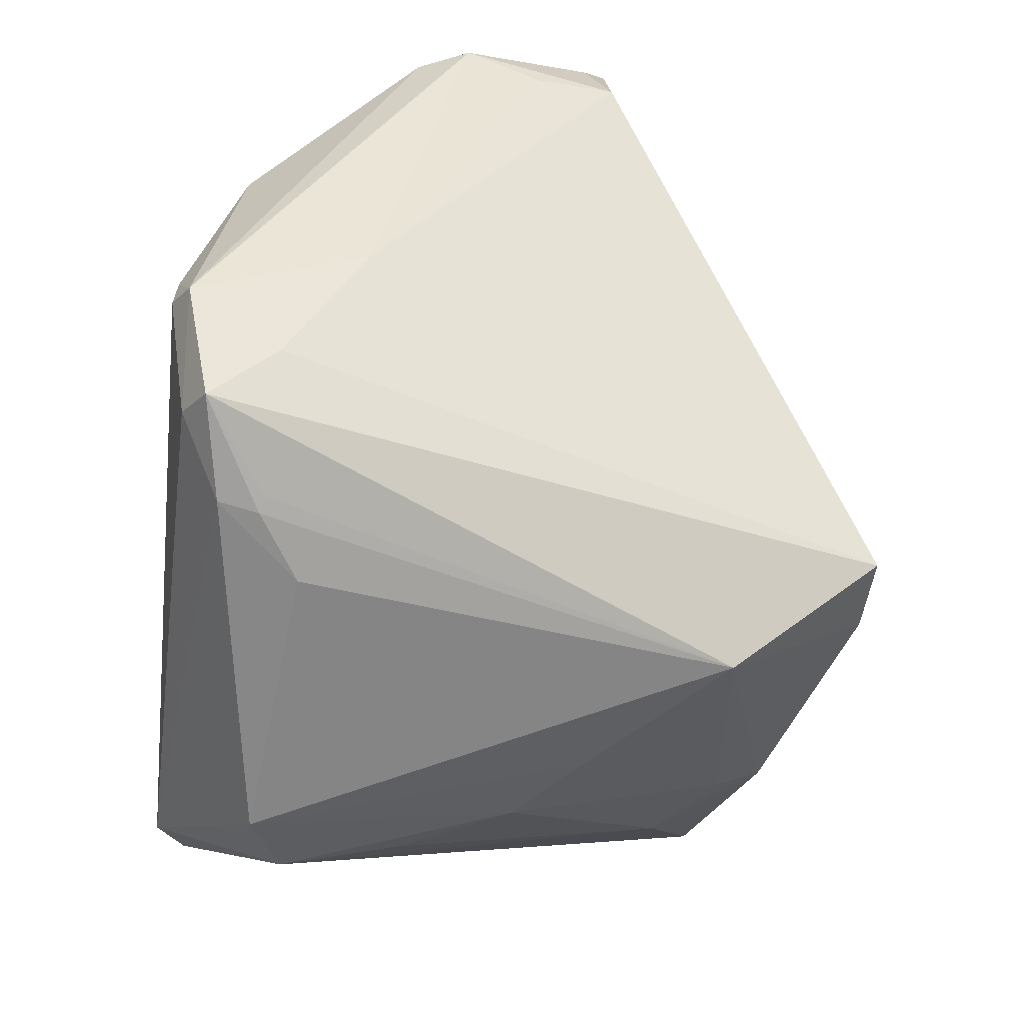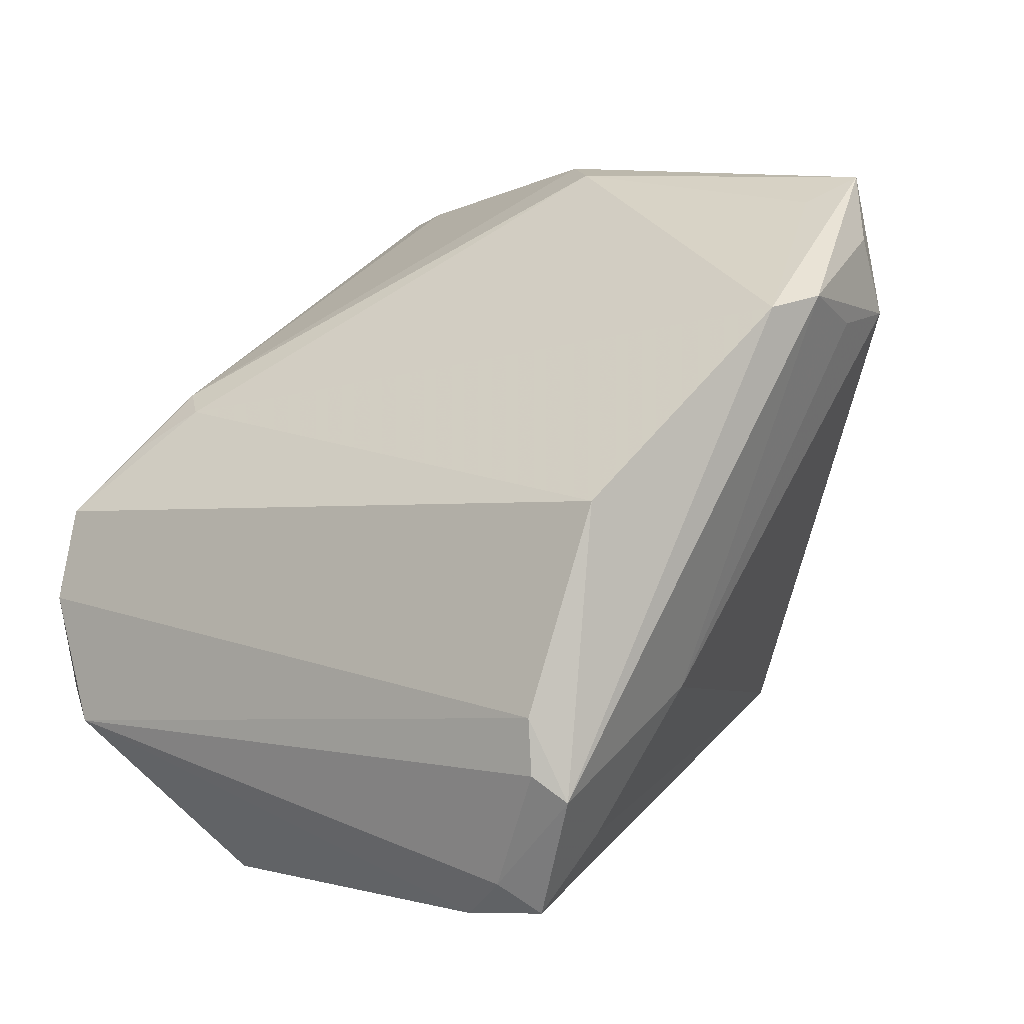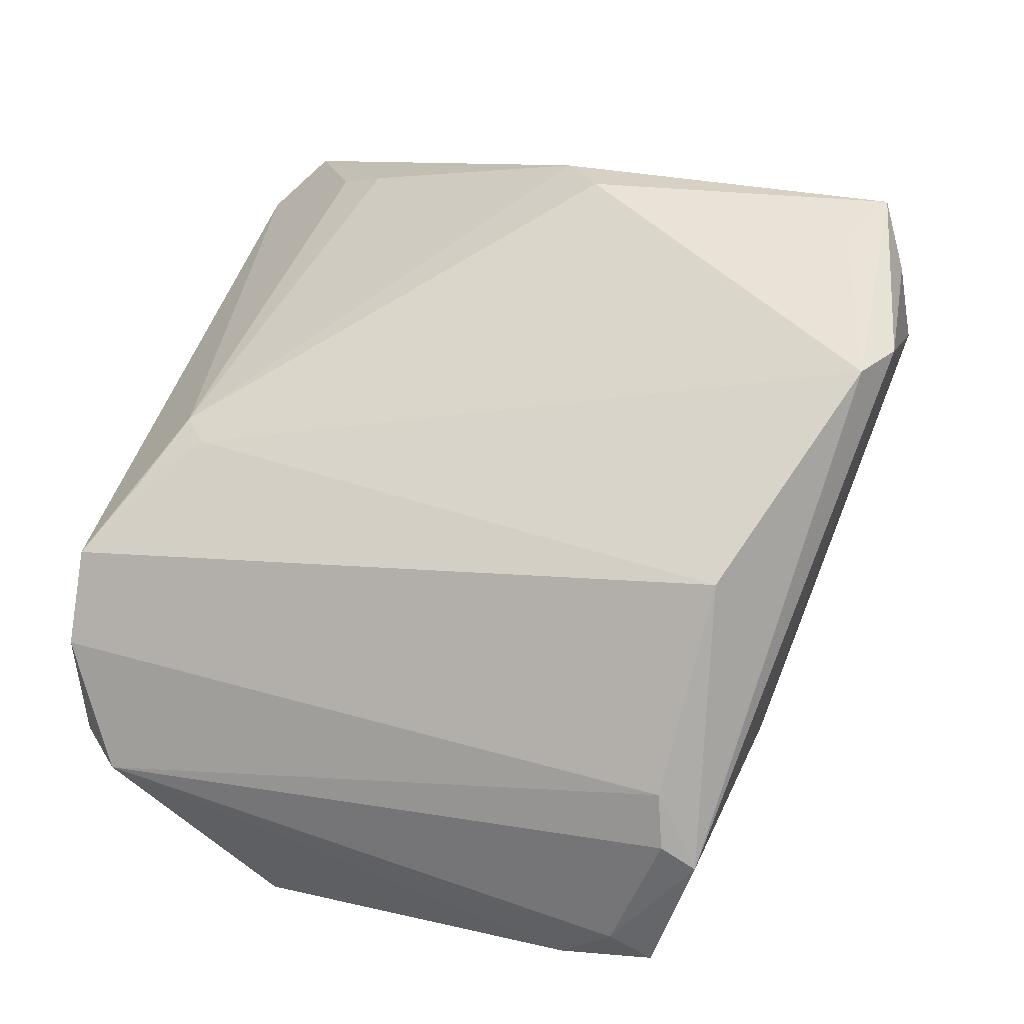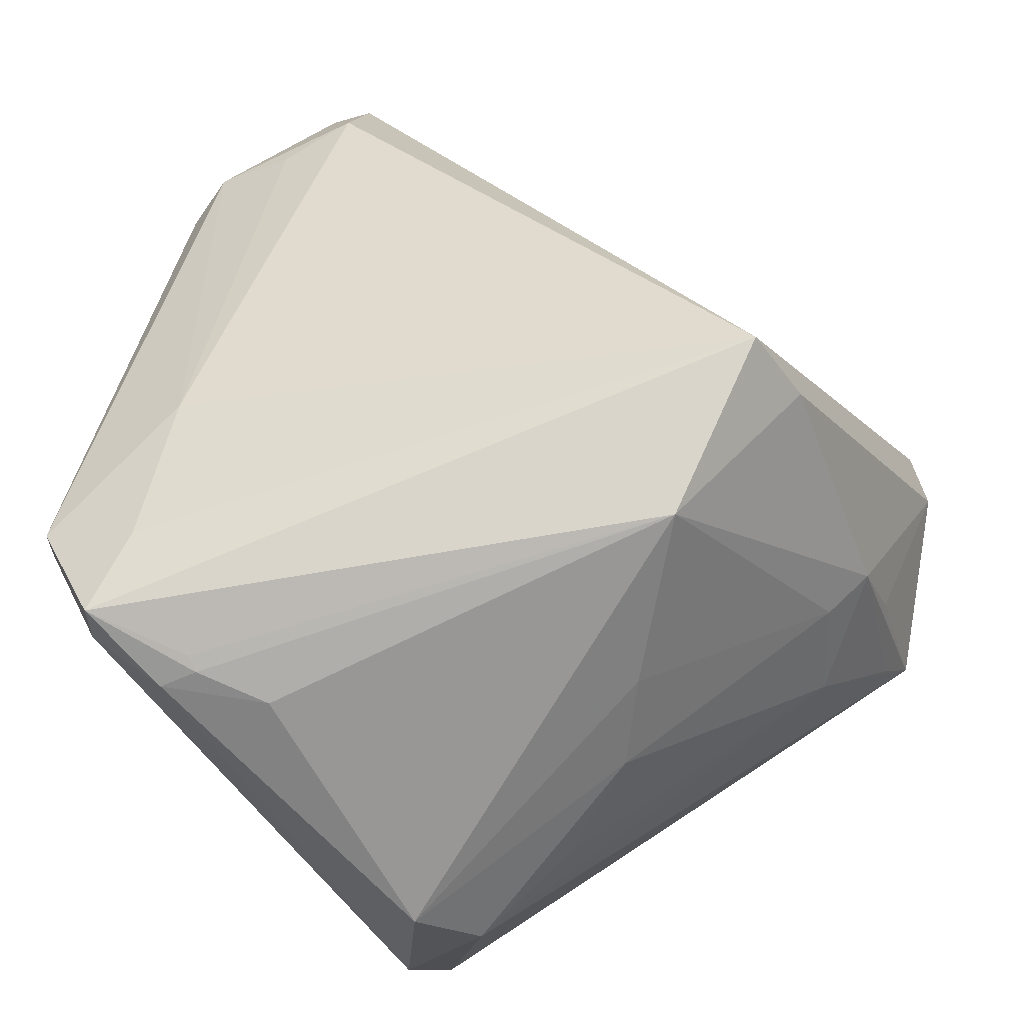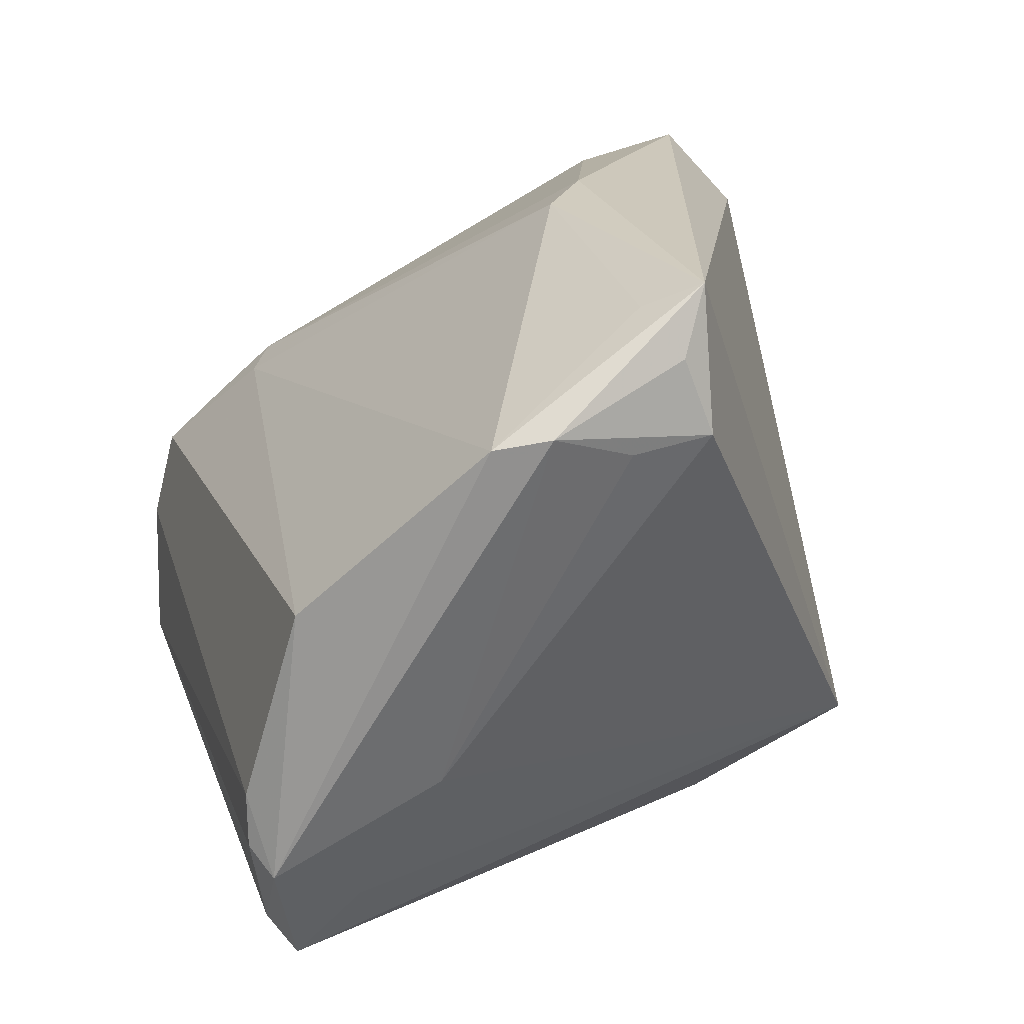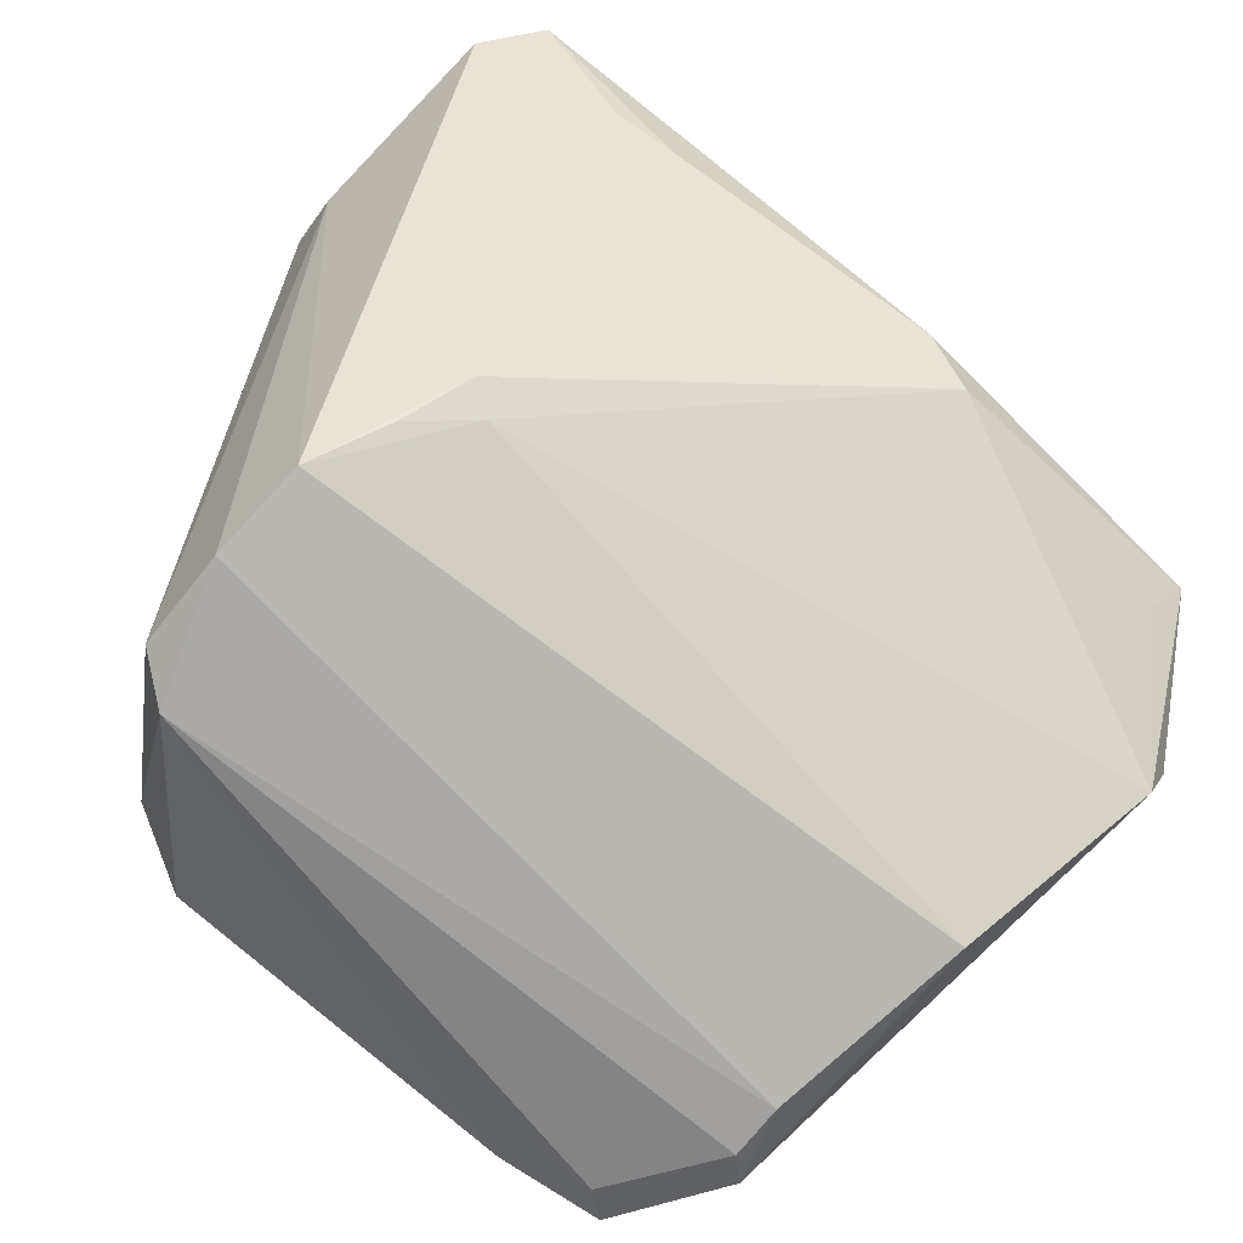
<metadata>
{"format":"obj","ext":"obj","renderer":"f3d","projection":"perspective","resolution":1024,"background":"white","views":[{"elev":-62.1,"azim":-94.3,"up":"+Y"},{"elev":5.0,"azim":-140.8,"up":"+Y"},{"elev":16.2,"azim":-156.2,"up":"+Y"},{"elev":-66.3,"azim":-53.5,"up":"+Y"},{"elev":20.6,"azim":-105.2,"up":"+Y"},{"elev":-72.5,"azim":138.2,"up":"+Z"}]}
</metadata>
<code>
v 0.03543 0.00204 -0.03546
v -0.04913 0.02465 0.0005803
v -0.0144 -0.03981 -0.02241
v -0.04033 -0.01369 -0.01751
v 0.03309 -0.01232 0.02063
v 0.03305 0.0298 0.04035
v -0.002887 -0.02106 0.04014
v 0.03509 -0.01906 -0.03613
v -0.0216 -0.03891 -0.02665
v 0.04197 -0.0002909 0.02569
v -0.048 0.02568 0.00939
v 0.03389 0.01741 0.04035
v -0.02343 -0.03837 -0.02634
v -0.01244 -0.02454 0.04035
v -0.02972 -0.03323 -0.03533
v -0.01205 0.04179 0.002556
v 0.03286 0.03821 0.02878
v 0.0245 -0.03592 -0.02341
v 0.02404 -0.01212 0.03269
v 0.02296 -0.03319 -0.01012
v -0.03633 -0.02066 -0.03793
v 0.04569 0.02172 0.02673
v 0.0233 -0.01629 0.02726
v 0.03102 0.009252 -0.02942
v -0.02236 -0.03832 -0.03104
v 0.02475 0.01388 -0.02588
v 0.04566 0.004176 0.02699
v 0.008713 -0.03554 0.009472
v -0.006709 0.04301 0.00734
v -0.03978 0.007044 -0.03258
v -0.03935 -0.02336 -0.03583
v 0.0464 0.01079 0.02022
v -0.04765 0.03383 0.006327
v 0.02343 0.03843 0.01706
v 0.0403 0.03751 0.0343
v -0.04912 0.02645 -0.01415
v -0.05099 0.02764 -0.008249
v 0.02975 0.03718 0.02009
v 0.01651 -0.03981 -0.02662
v -0.03595 -0.01473 -0.03795
v 0.01683 -0.03405 0.002079
v -0.005543 -0.03677 0.0242
v 0.03582 -0.008144 -0.03794
v 0.03185 -0.005167 0.03131
v -0.04487 0.04081 0.009182
v 0.04526 0.03183 0.02947
v -0.03543 -0.02873 -0.02567
v -0.04197 0.03792 0.003389
v 0.02784 0.01572 -0.02345
v -0.03342 -0.03625 -0.0326
v 0.03038 -0.02219 -0.03895
f 45 14 6
f 11 14 45
f 8 27 18
f 14 11 4
f 12 27 46
f 12 6 14
f 32 1 46
f 27 8 32
f 14 50 42
f 46 1 49
f 31 30 40
f 31 4 37
f 18 27 5
f 23 5 19
f 19 42 23
f 46 27 22
f 22 32 46
f 27 32 22
f 1 32 43
f 43 32 8
f 43 30 1
f 43 40 30
f 47 4 31
f 31 50 47
f 14 4 47
f 47 50 14
f 41 5 23
f 41 39 18
f 13 50 9
f 9 42 13
f 13 42 50
f 24 49 1
f 16 49 26
f 49 24 26
f 1 30 26
f 26 24 1
f 46 49 38
f 45 6 35
f 46 38 35
f 35 12 46
f 6 12 35
f 36 30 31
f 31 37 36
f 16 26 36
f 36 26 30
f 36 37 45
f 2 4 11
f 11 37 2
f 2 37 4
f 33 11 45
f 45 37 33
f 33 37 11
f 27 12 44
f 44 19 27
f 12 19 44
f 10 5 27
f 27 19 10
f 10 19 5
f 14 42 7
f 42 19 7
f 7 12 14
f 7 19 12
f 3 42 9
f 3 39 42
f 23 42 28
f 28 41 23
f 42 39 28
f 39 41 28
f 18 5 20
f 20 41 18
f 5 41 20
f 29 35 17
f 29 49 16
f 29 16 45
f 45 35 29
f 15 50 31
f 45 16 48
f 48 36 45
f 16 36 48
f 34 29 17
f 17 35 34
f 34 35 38
f 34 38 49
f 49 29 34
f 50 15 25
f 9 50 25
f 25 3 9
f 39 3 25
f 31 40 21
f 21 15 31
f 40 43 51
f 51 21 40
f 51 43 8
f 15 21 51
f 51 8 18
f 18 39 51
f 39 25 51
f 51 25 15

</code>
